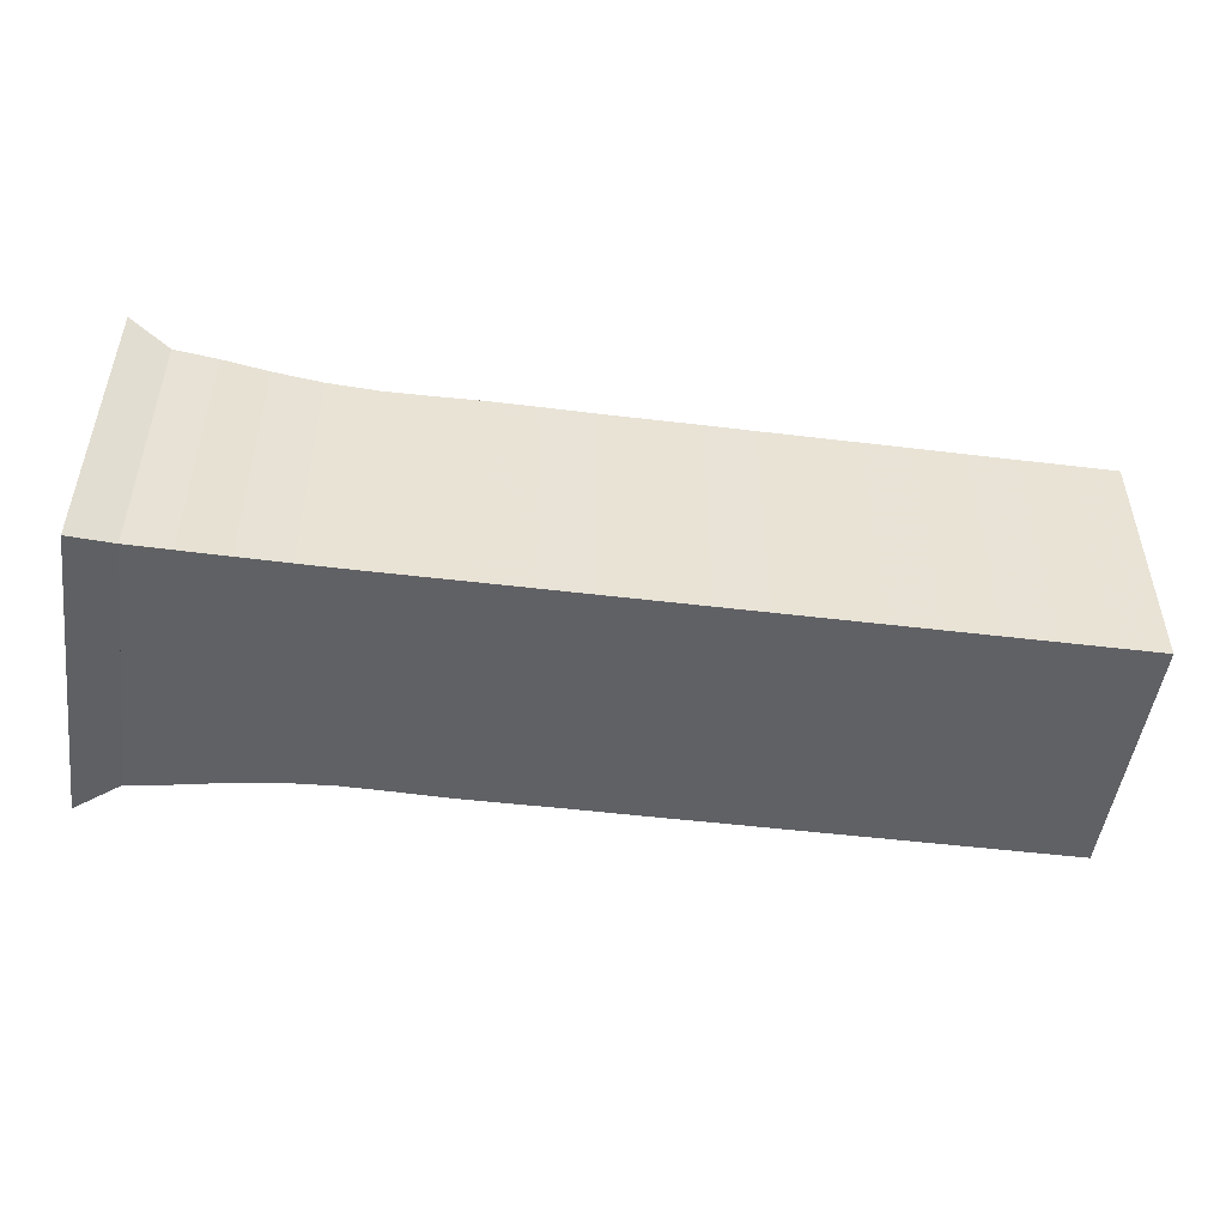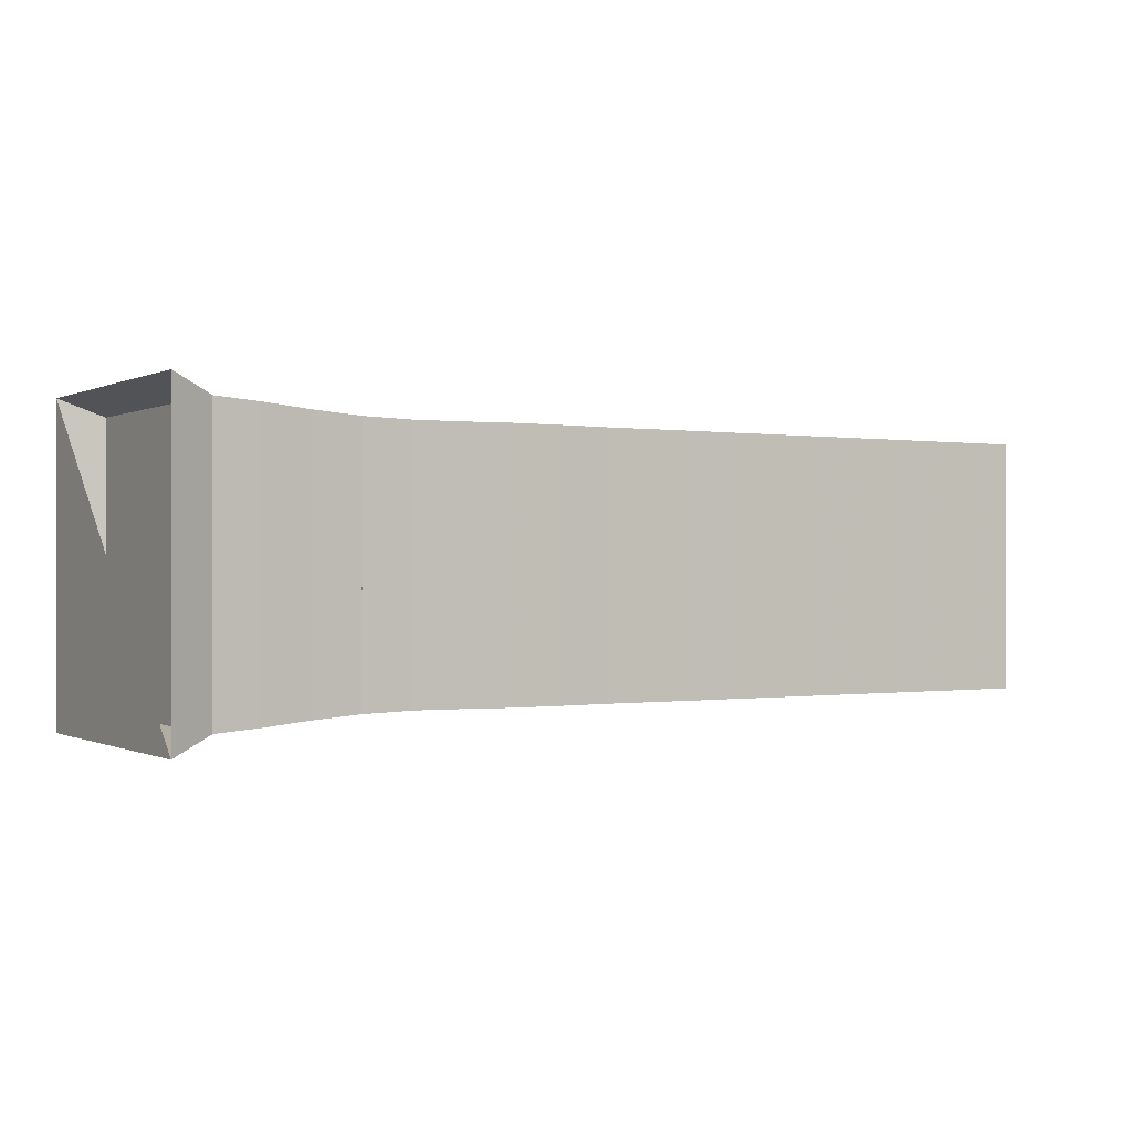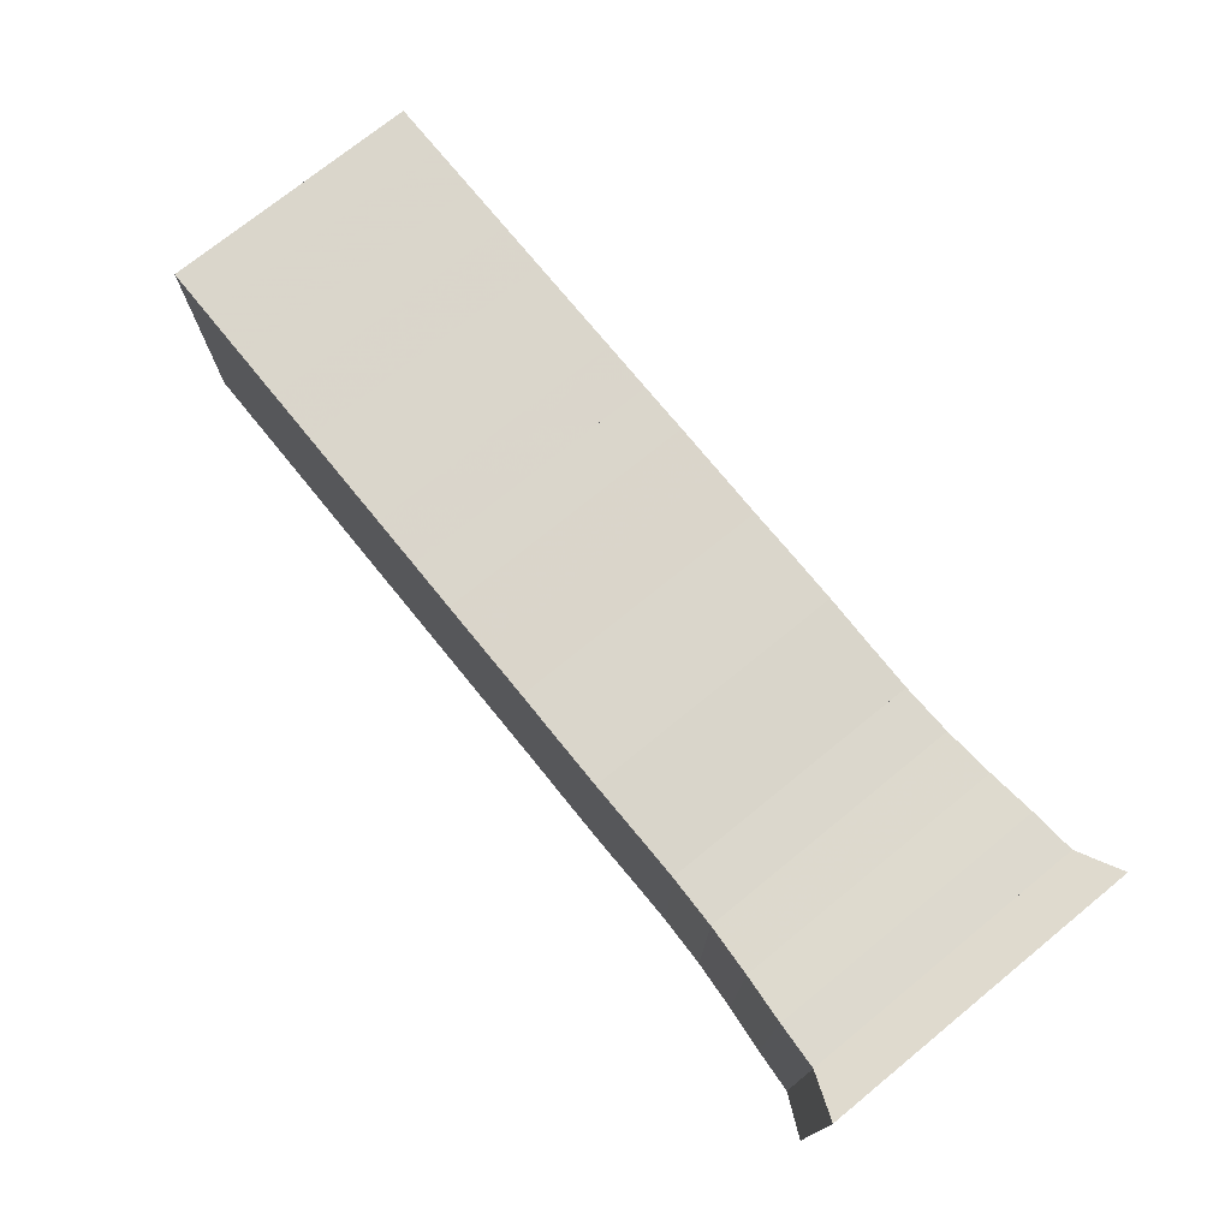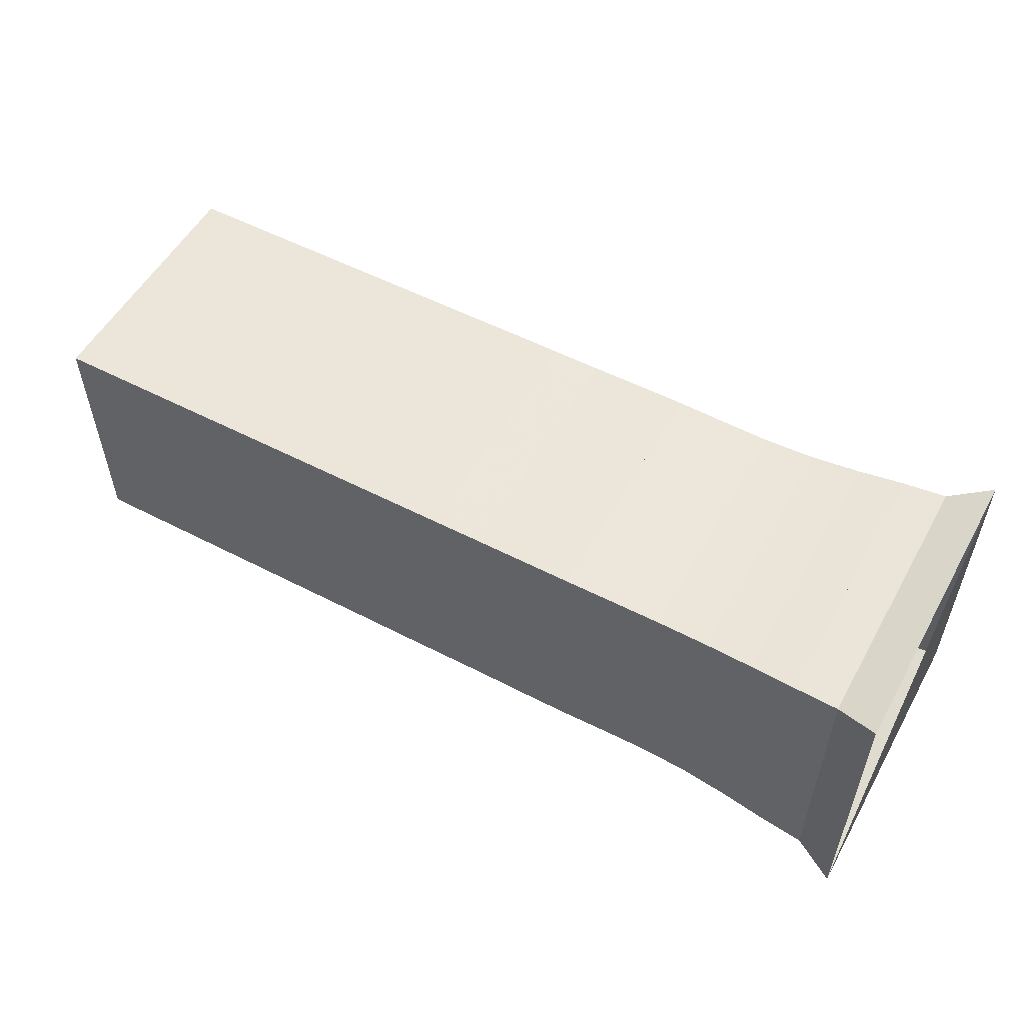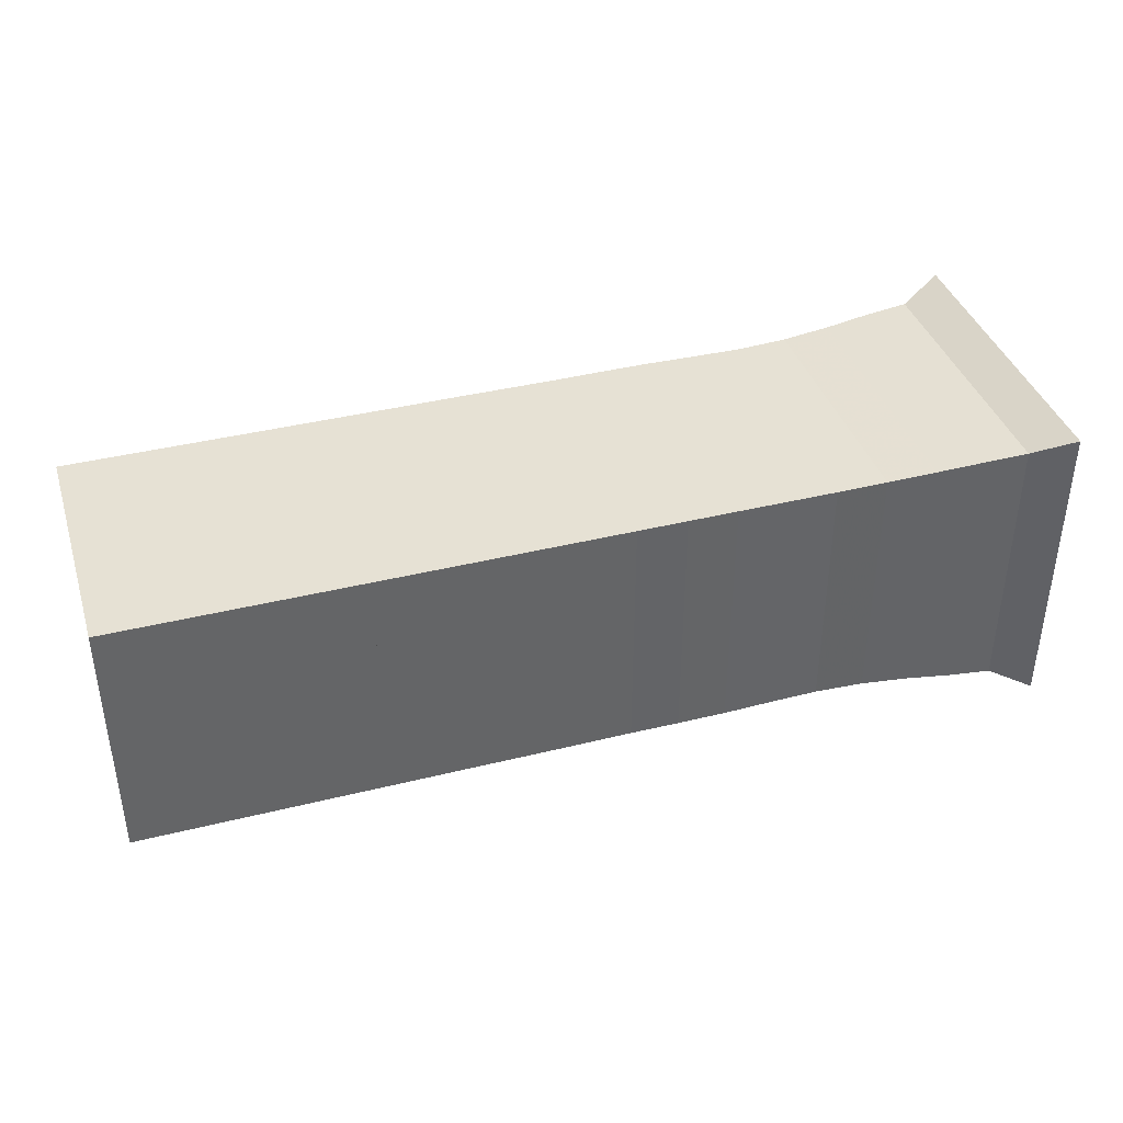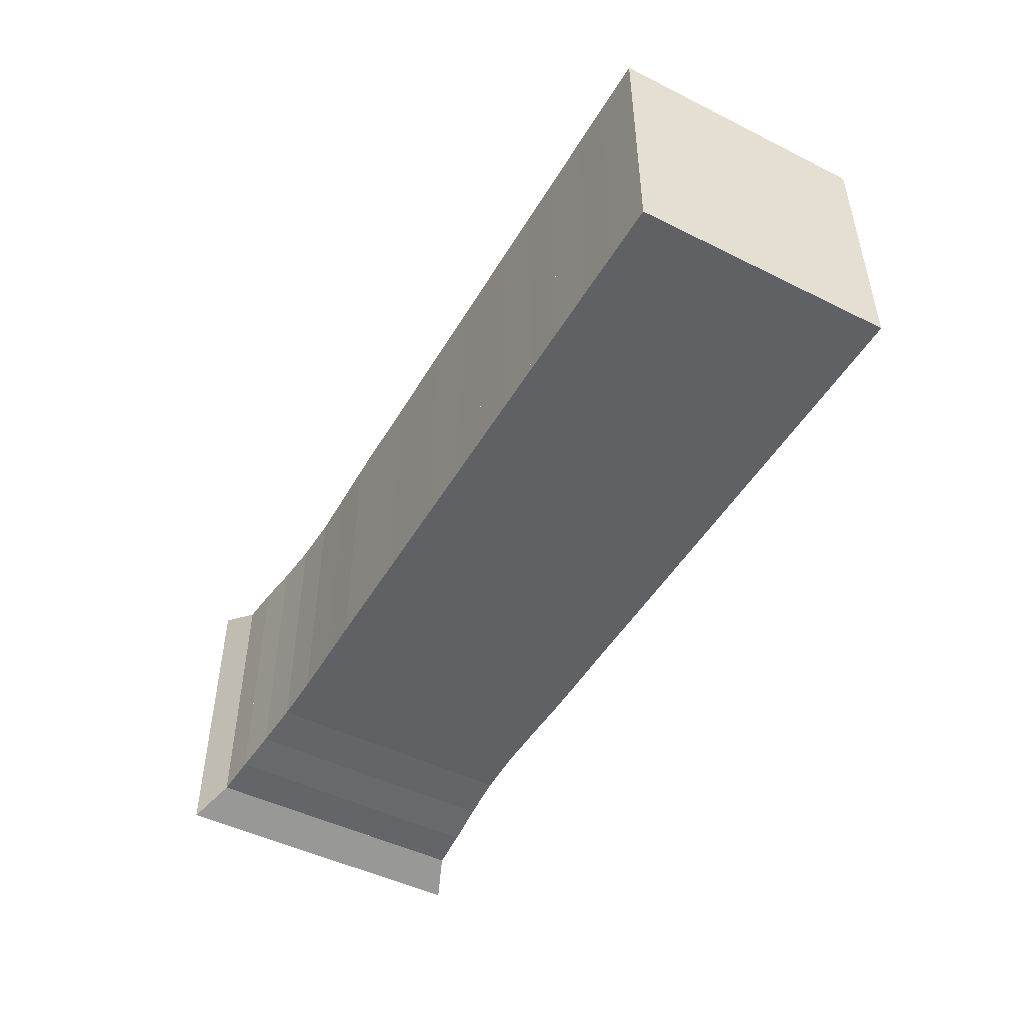
<metadata>
{"format":"obj","ext":"obj","renderer":"f3d","projection":"perspective","resolution":1024,"background":"white","views":[{"elev":-49.1,"azim":-7.7,"up":"+Y"},{"elev":-0.2,"azim":-30.8,"up":"+Y"},{"elev":74.1,"azim":-129.1,"up":"+Y"},{"elev":54.3,"azim":-151.2,"up":"+Z"},{"elev":39.3,"azim":162.8,"up":"+Z"},{"elev":-48.0,"azim":60.8,"up":"+Y"}]}
</metadata>
<code>
v 0 -0.25 -0.25
v 0 -0.25 0.25
v 0 0.25 0.25
v 0 0.25 -0.25
v 0.06678 -0.2219 -0.2219
v 0.06678 -0.2219 0.2219
v 0.06678 0.2219 0.2219
v 0.06678 0.2219 -0.2219
v 0.1366 -0.2171 -0.2171
v 0.1366 -0.2171 0.2171
v 0.1366 0.2171 0.2171
v 0.1366 0.2171 -0.2171
v 0.211 -0.2103 -0.2103
v 0.211 -0.2103 0.2103
v 0.211 0.2103 0.2103
v 0.211 0.2103 -0.2103
v 0.2894 -0.2049 -0.2049
v 0.2894 -0.2049 0.2049
v 0.2894 0.2049 0.2049
v 0.2894 0.2049 -0.2049
v 0.3694 -0.2028 -0.2028
v 0.3694 -0.2028 0.2028
v 0.3694 0.2028 0.2028
v 0.3694 0.2028 -0.2028
v 0.4489 -0.2033 -0.2033
v 0.4489 -0.2033 0.2033
v 0.4489 0.2033 0.2033
v 0.4489 0.2033 -0.2033
v 0.5277 -0.2044 -0.2044
v 0.5277 -0.2044 0.2044
v 0.5277 0.2044 0.2044
v 0.5277 0.2044 -0.2044
v 0.6065 -0.2043 -0.2043
v 0.6065 -0.2043 0.2043
v 0.6065 0.2043 0.2043
v 0.6065 0.2043 -0.2043
v 0.6855 -0.204 -0.204
v 0.6855 -0.204 0.204
v 0.6855 0.204 0.204
v 0.6855 0.204 -0.204
v 0.7645 -0.2041 -0.2041
v 0.7645 -0.2041 0.2041
v 0.7645 0.2041 0.2041
v 0.7645 0.2041 -0.2041
v 0.8434 -0.2042 -0.2042
v 0.8434 -0.2042 0.2042
v 0.8434 0.2042 0.2042
v 0.8434 0.2042 -0.2042
v 0.9224 -0.2041 -0.2041
v 0.9224 -0.2041 0.2041
v 0.9224 0.2041 0.2041
v 0.9224 0.2041 -0.2041
v 1.001 -0.2041 -0.2041
v 1.001 -0.2041 0.2041
v 1.001 0.2041 0.2041
v 1.001 0.2041 -0.2041
v 1.08 -0.2041 -0.2041
v 1.08 -0.2041 0.2041
v 1.08 0.2041 0.2041
v 1.08 0.2041 -0.2041
v 1.159 -0.2041 -0.2041
v 1.159 -0.2041 0.2041
v 1.159 0.2041 0.2041
v 1.159 0.2041 -0.2041
v 1.238 -0.2041 -0.2041
v 1.238 -0.2041 0.2041
v 1.238 0.2041 0.2041
v 1.238 0.2041 -0.2041
v 1.317 -0.2041 -0.2041
v 1.317 -0.2041 0.2041
v 1.317 0.2041 0.2041
v 1.317 0.2041 -0.2041
v 1.396 -0.2041 -0.2041
v 1.396 -0.2041 0.2041
v 1.396 0.2041 0.2041
v 1.396 0.2041 -0.2041
v 1.475 -0.2041 -0.2041
v 1.475 -0.2041 0.2041
v 1.475 0.2041 0.2041
v 1.475 0.2041 -0.2041
f 1 2 4 5
f 5 6 7 8
f 5 6 2 1
f 6 7 3 2
f 7 8 4 3
f 8 5 1 4
f 9 10 11 12
f 9 10 6 5
f 10 11 7 6
f 11 12 8 7
f 12 9 5 8
f 13 14 15 16
f 13 14 10 9
f 14 15 11 10
f 15 16 12 11
f 16 13 9 12
f 17 18 19 20
f 17 18 14 13
f 18 19 15 14
f 19 20 16 15
f 20 17 13 16
f 21 22 23 24
f 21 22 18 17
f 22 23 19 18
f 23 24 20 19
f 24 21 17 20
f 25 26 27 28
f 25 26 22 21
f 26 27 23 22
f 27 28 24 23
f 28 25 21 24
f 29 30 31 32
f 29 30 26 25
f 30 31 27 26
f 31 32 28 27
f 32 29 25 28
f 33 34 35 36
f 33 34 30 29
f 34 35 31 30
f 35 36 32 31
f 36 33 29 32
f 37 38 39 40
f 37 38 34 33
f 38 39 35 34
f 39 40 36 35
f 40 37 33 36
f 41 42 43 44
f 41 42 38 37
f 42 43 39 38
f 43 44 40 39
f 44 41 37 40
f 45 46 47 48
f 45 46 42 41
f 46 47 43 42
f 47 48 44 43
f 48 45 41 44
f 49 50 51 52
f 49 50 46 45
f 50 51 47 46
f 51 52 48 47
f 52 49 45 48
f 53 54 55 56
f 53 54 50 49
f 54 55 51 50
f 55 56 52 51
f 56 53 49 52
f 57 58 59 60
f 57 58 54 53
f 58 59 55 54
f 59 60 56 55
f 60 57 53 56
f 61 62 63 64
f 61 62 58 57
f 62 63 59 58
f 63 64 60 59
f 64 61 57 60
f 65 66 67 68
f 65 66 62 61
f 66 67 63 62
f 67 68 64 63
f 68 65 61 64
f 69 70 71 72
f 69 70 66 65
f 70 71 67 66
f 71 72 68 67
f 72 69 65 68
f 73 74 75 76
f 73 74 70 69
f 74 75 71 70
f 75 76 72 71
f 76 73 69 72
f 77 78 79 80
f 77 78 74 73
f 78 79 75 74
f 79 80 76 75
f 80 77 73 76

</code>
